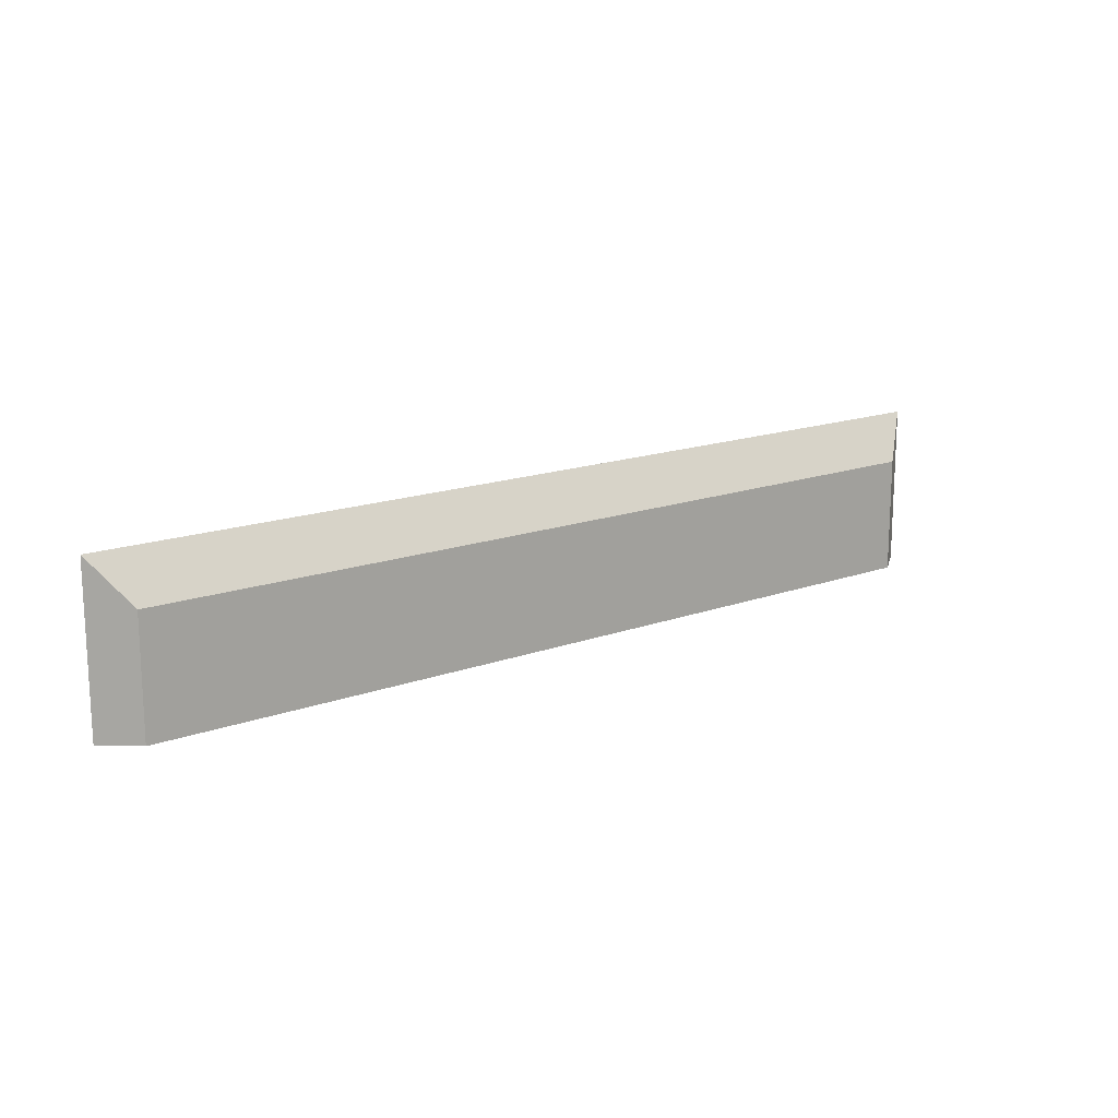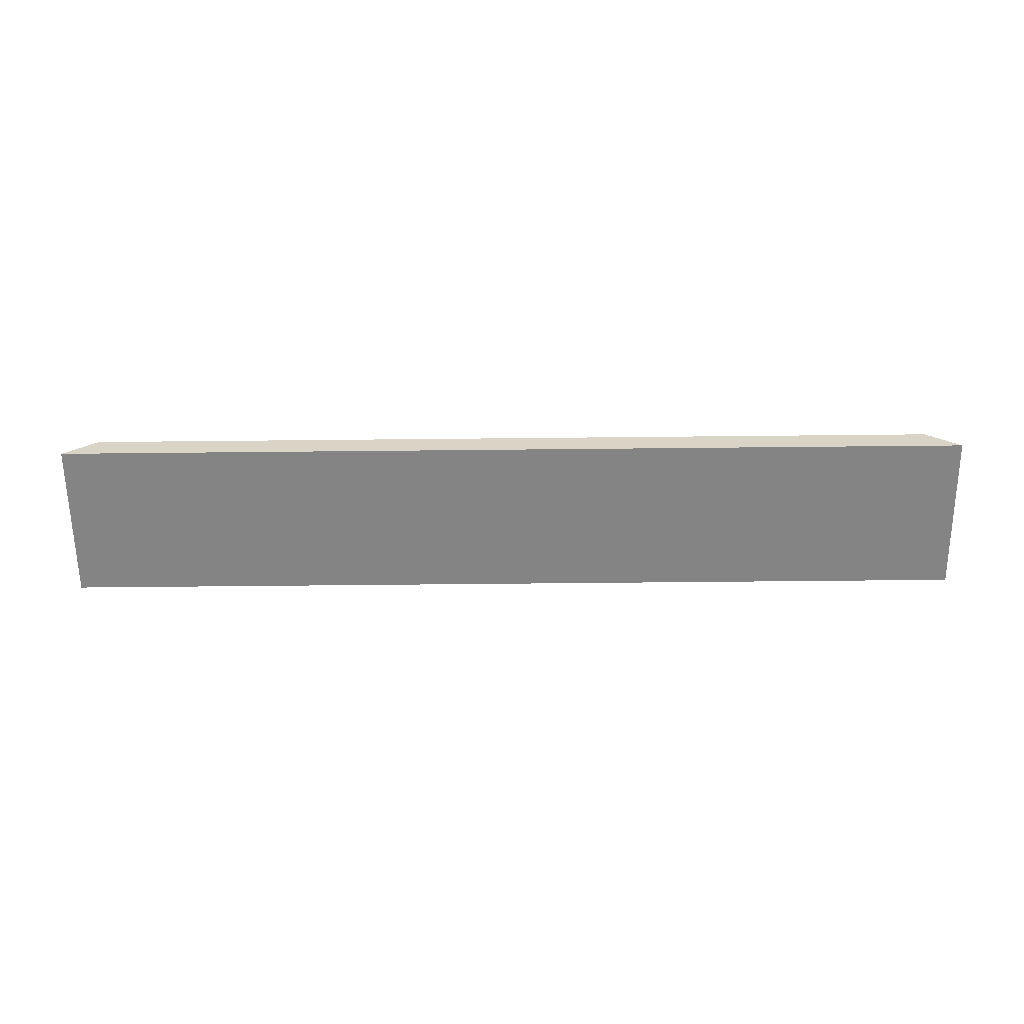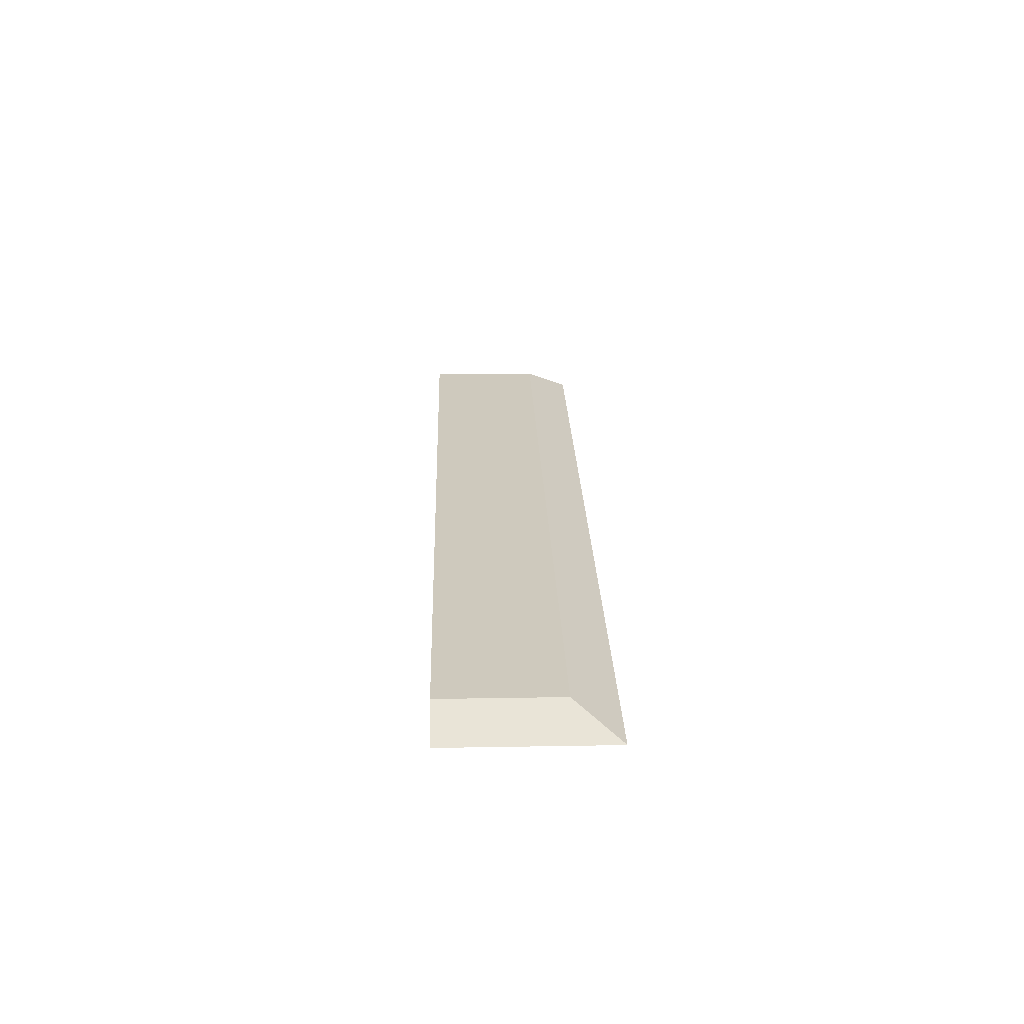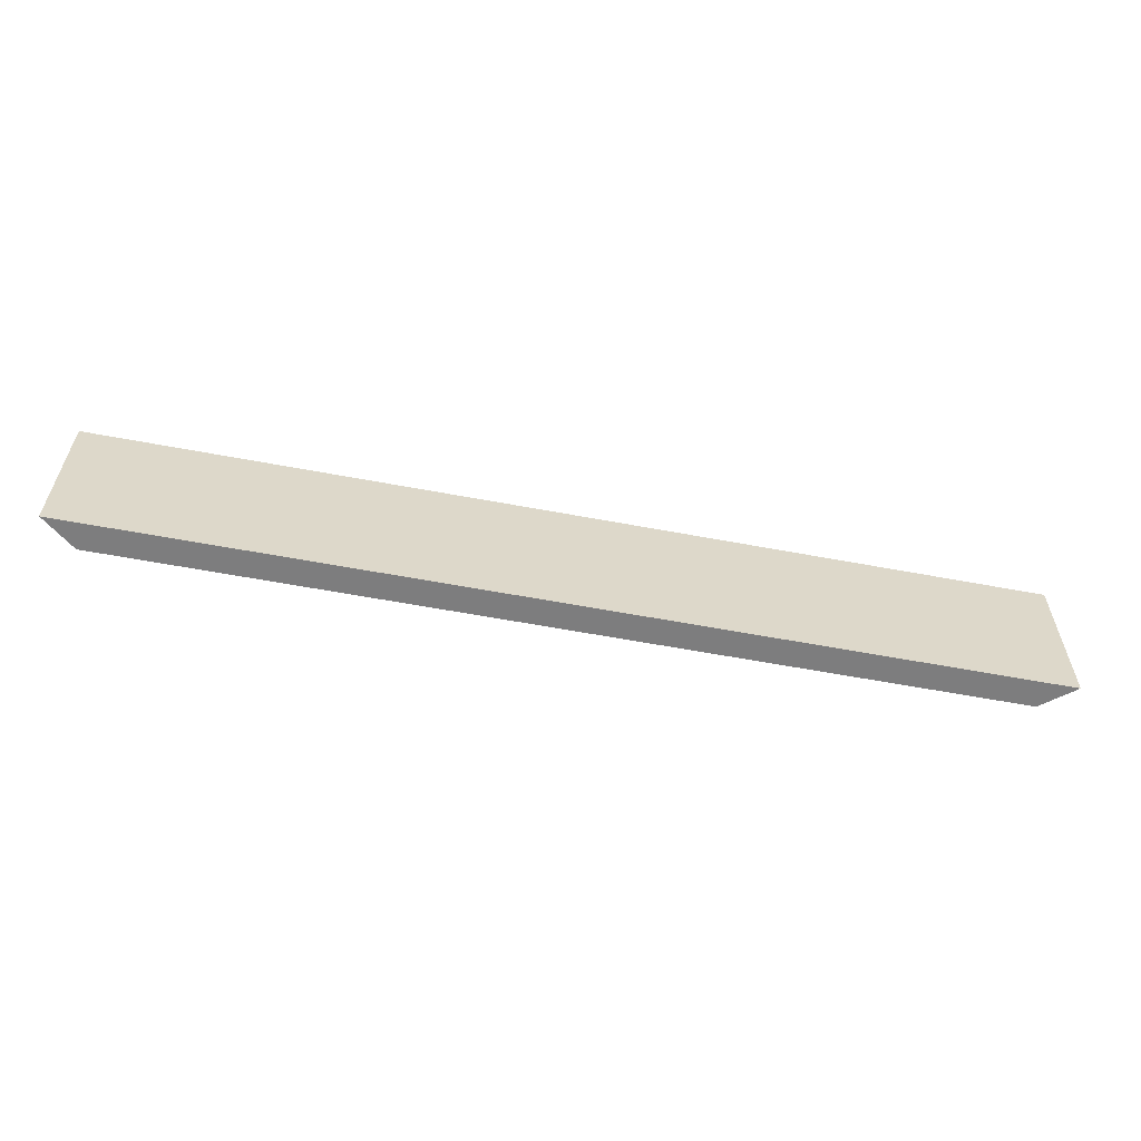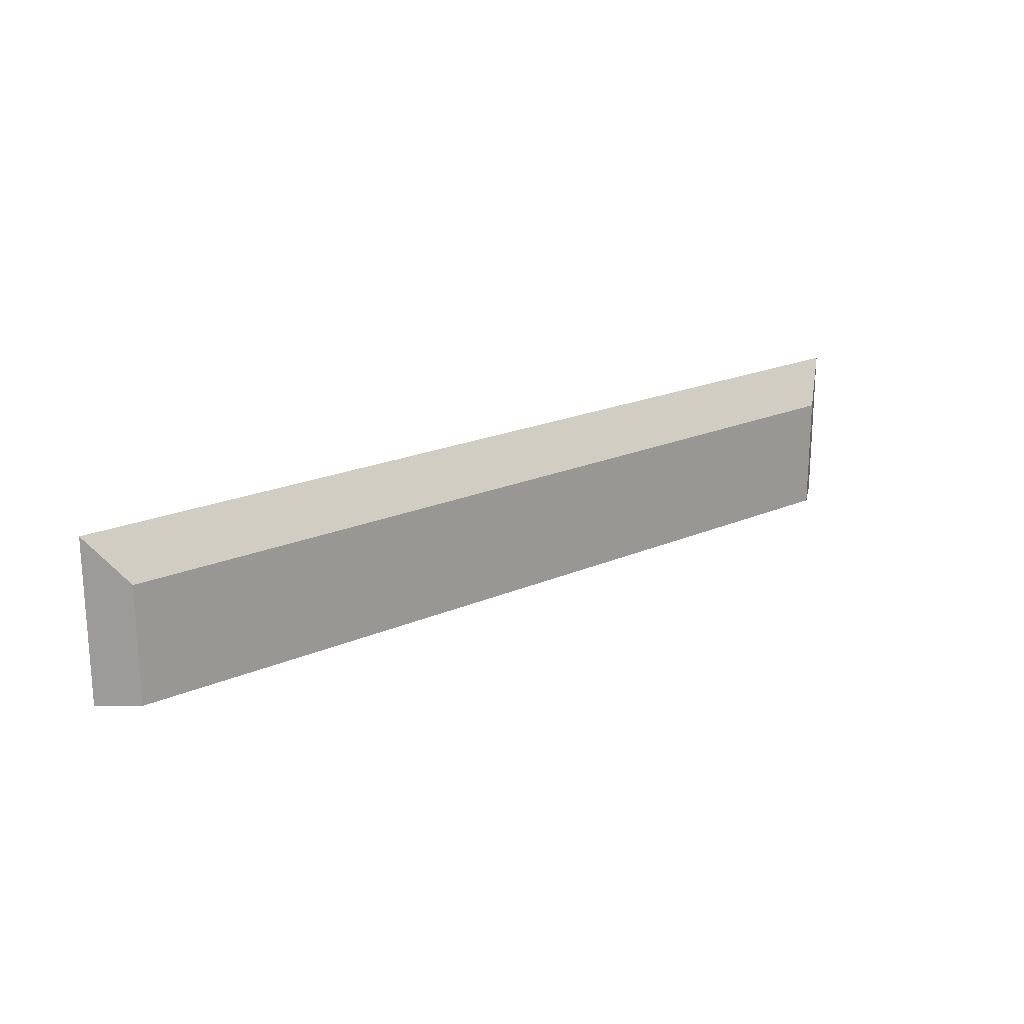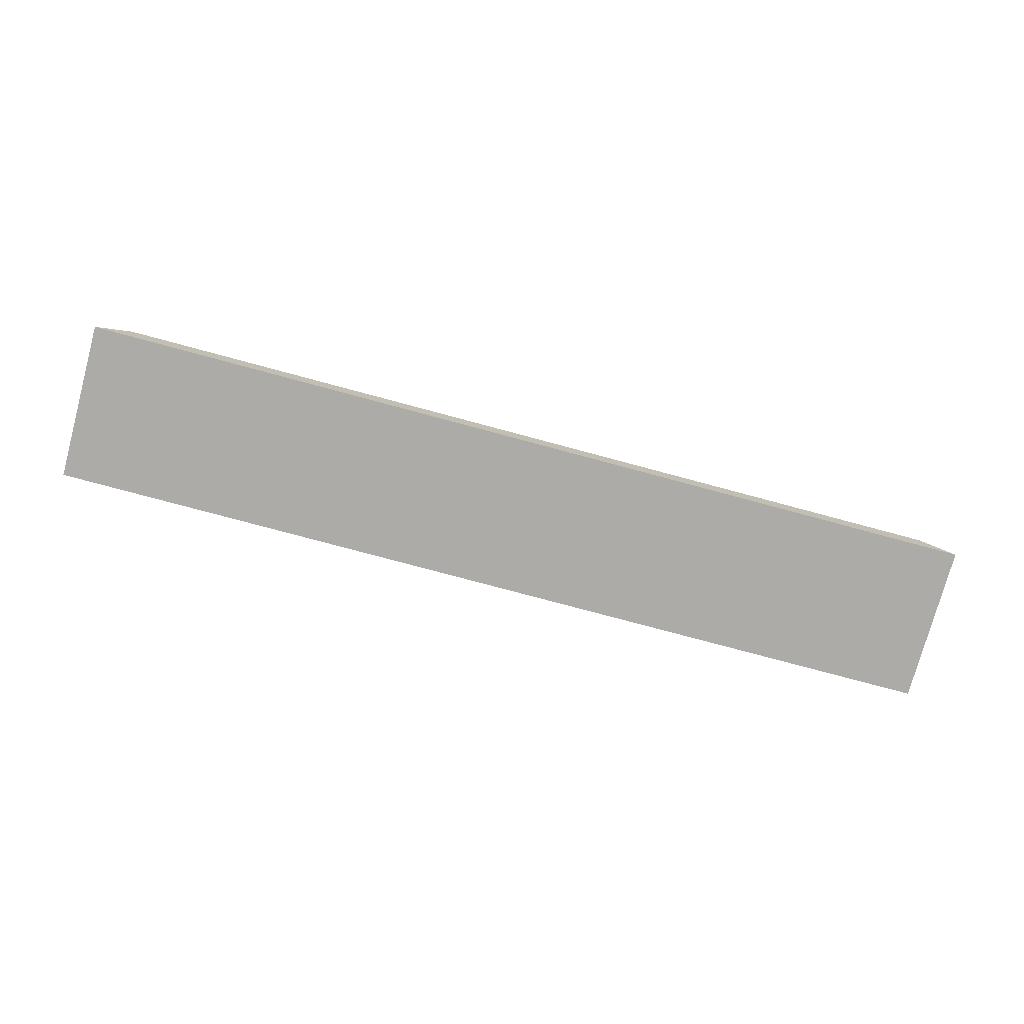
<metadata>
{"format":"obj","ext":"obj","renderer":"f3d","projection":"perspective","resolution":1024,"background":"white","views":[{"elev":15.8,"azim":142.6,"up":"+Z"},{"elev":-61.5,"azim":-179.4,"up":"+Y"},{"elev":22.6,"azim":-91.7,"up":"+Y"},{"elev":-59.2,"azim":-11.0,"up":"+Z"},{"elev":20.1,"azim":141.2,"up":"+Z"},{"elev":-76.3,"azim":164.9,"up":"+Y"}]}
</metadata>
<code>
o key_1_1/key_1/mesh138/mesh138-geometry#mesh138-geometry
v 0.2388 -0.1768 0.2349
v -0.1532 -0.1768 0.3028
v -0.1532 -0.1768 0.2349
v 0.2388 -0.1768 0.3028
v -0.1391 -0.1655 0.2838
v -0.1391 -0.1655 0.2349
v 0.2247 -0.1655 0.2838
v 0.2247 -0.1655 0.2349
f 1 2 3
f 2 1 4
f 3 2 1
f 4 1 2
f 5 3 2
f 2 3 5
f 6 1 3
f 3 1 6
f 1 7 4
f 4 7 1
f 4 5 2
f 2 5 4
f 3 5 6
f 6 5 3
f 1 6 8
f 8 6 1
f 7 1 8
f 8 1 7
f 5 4 7
f 7 4 5
f 7 6 5
f 5 6 7
f 6 7 8
f 8 7 6

</code>
